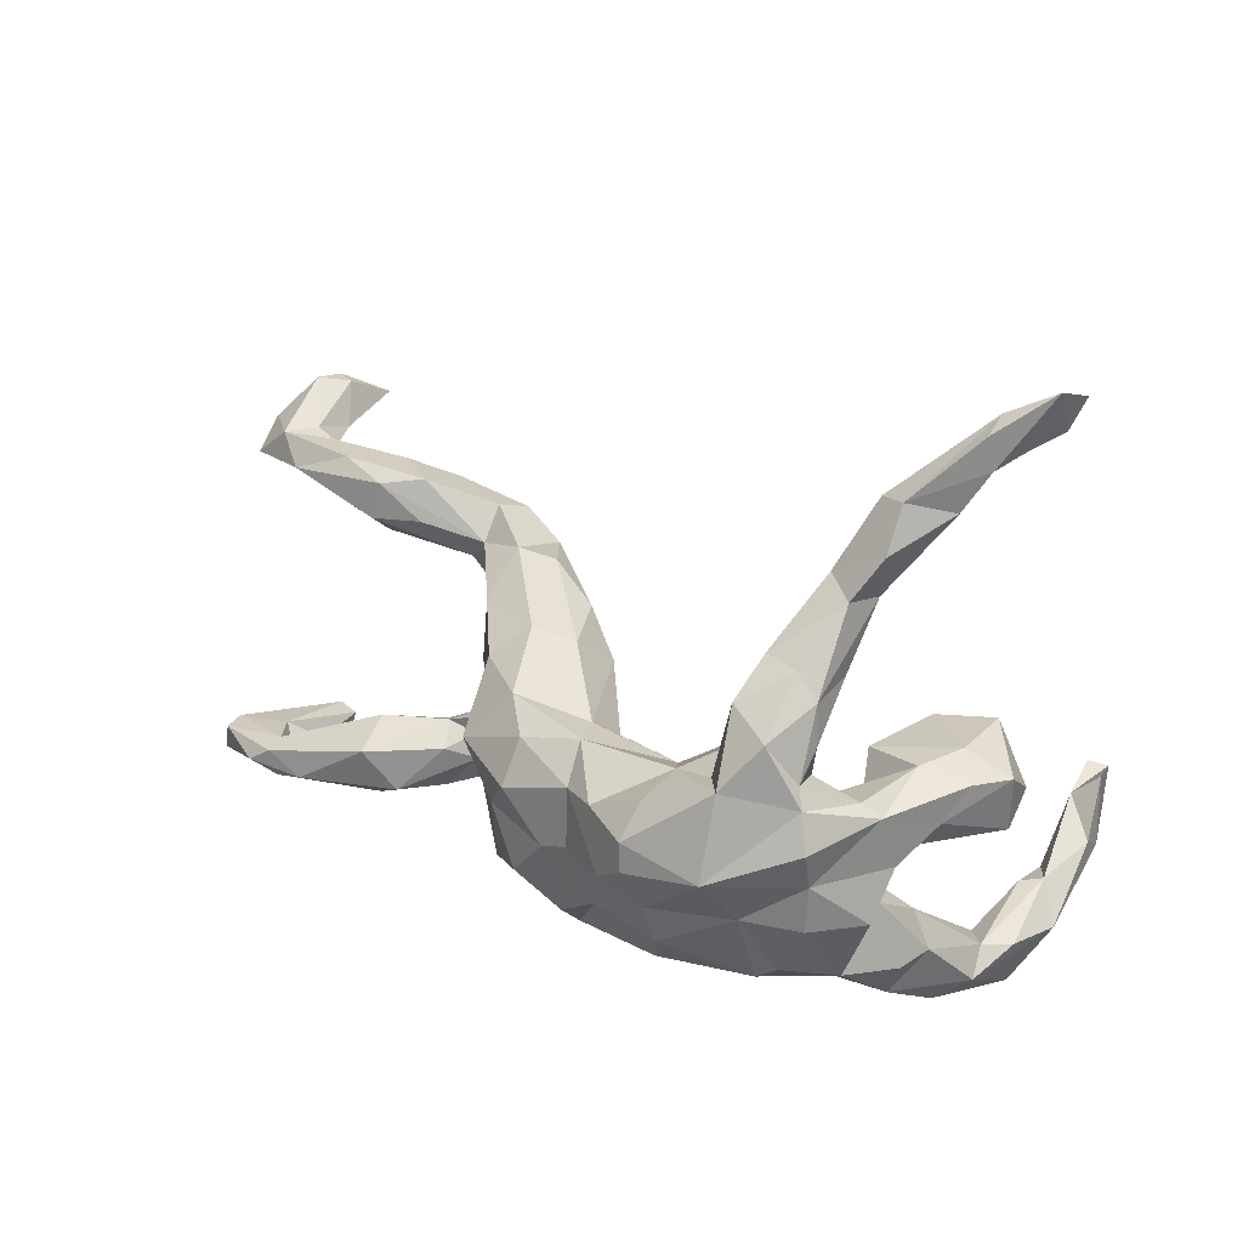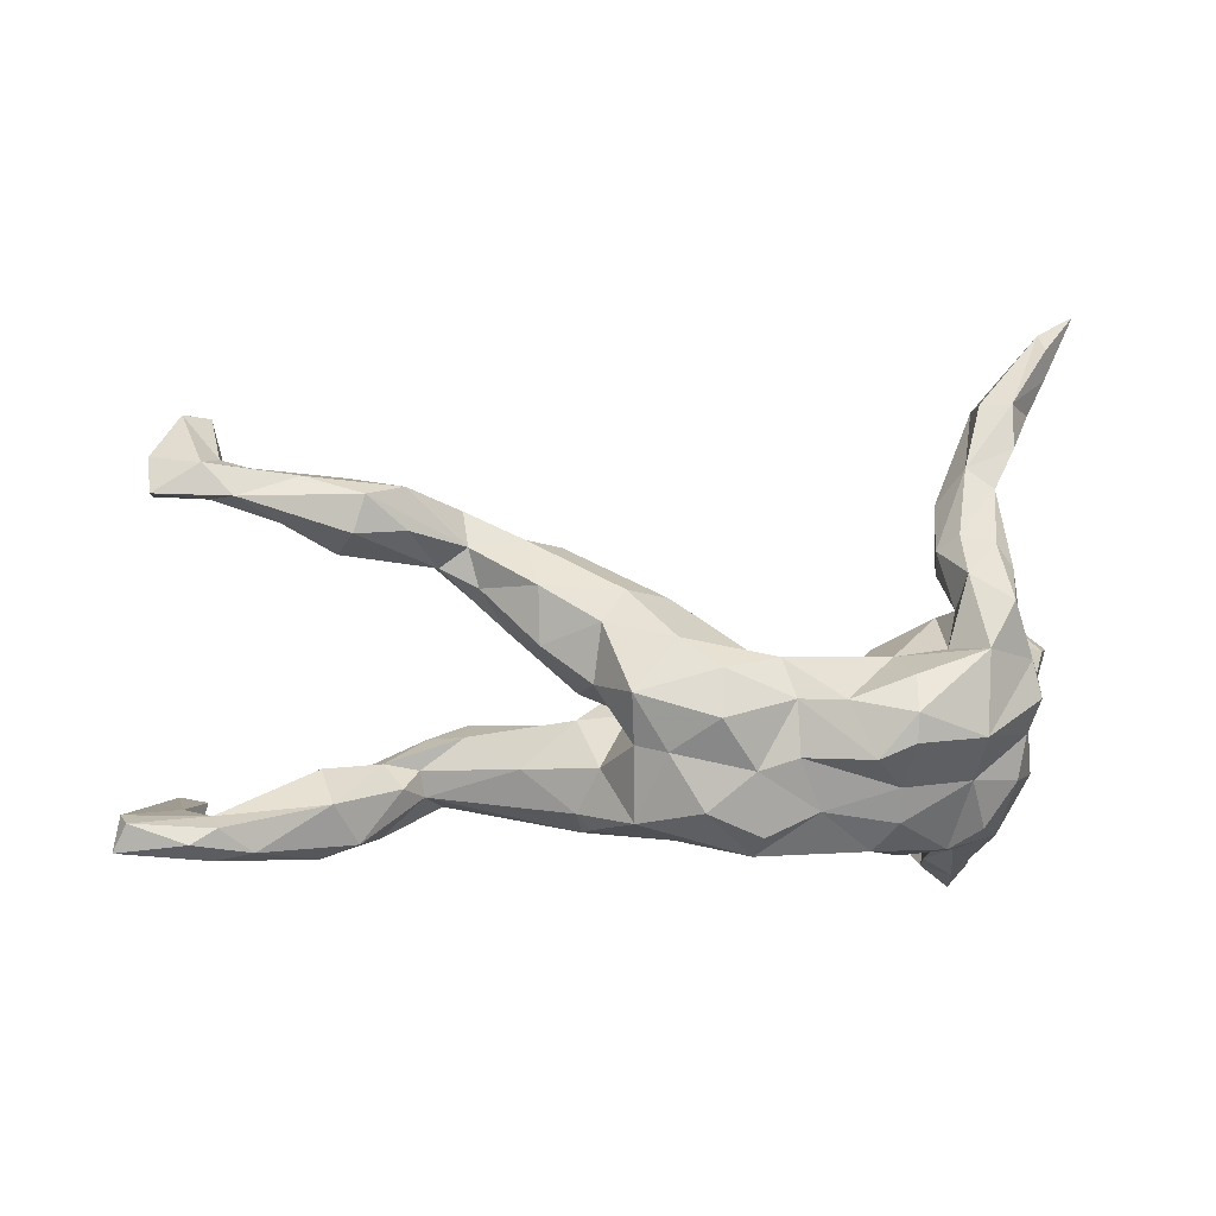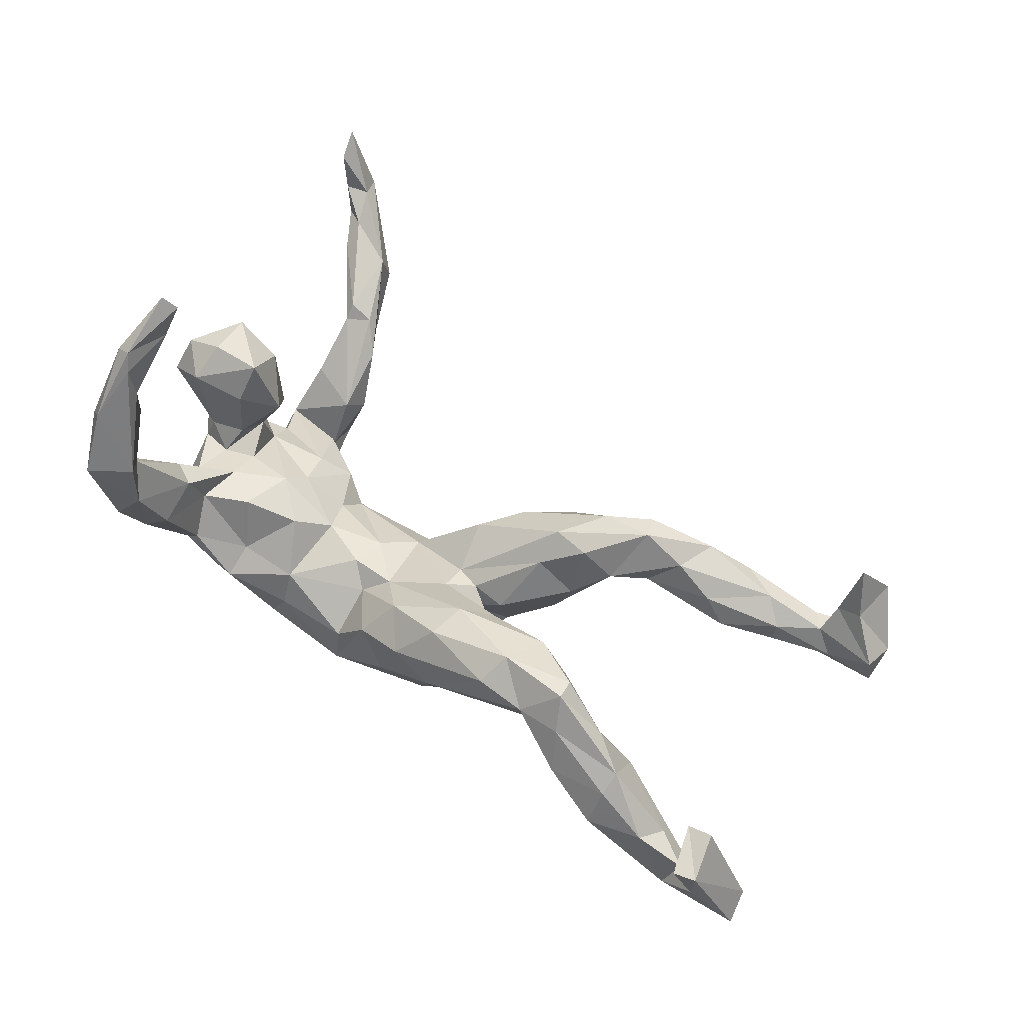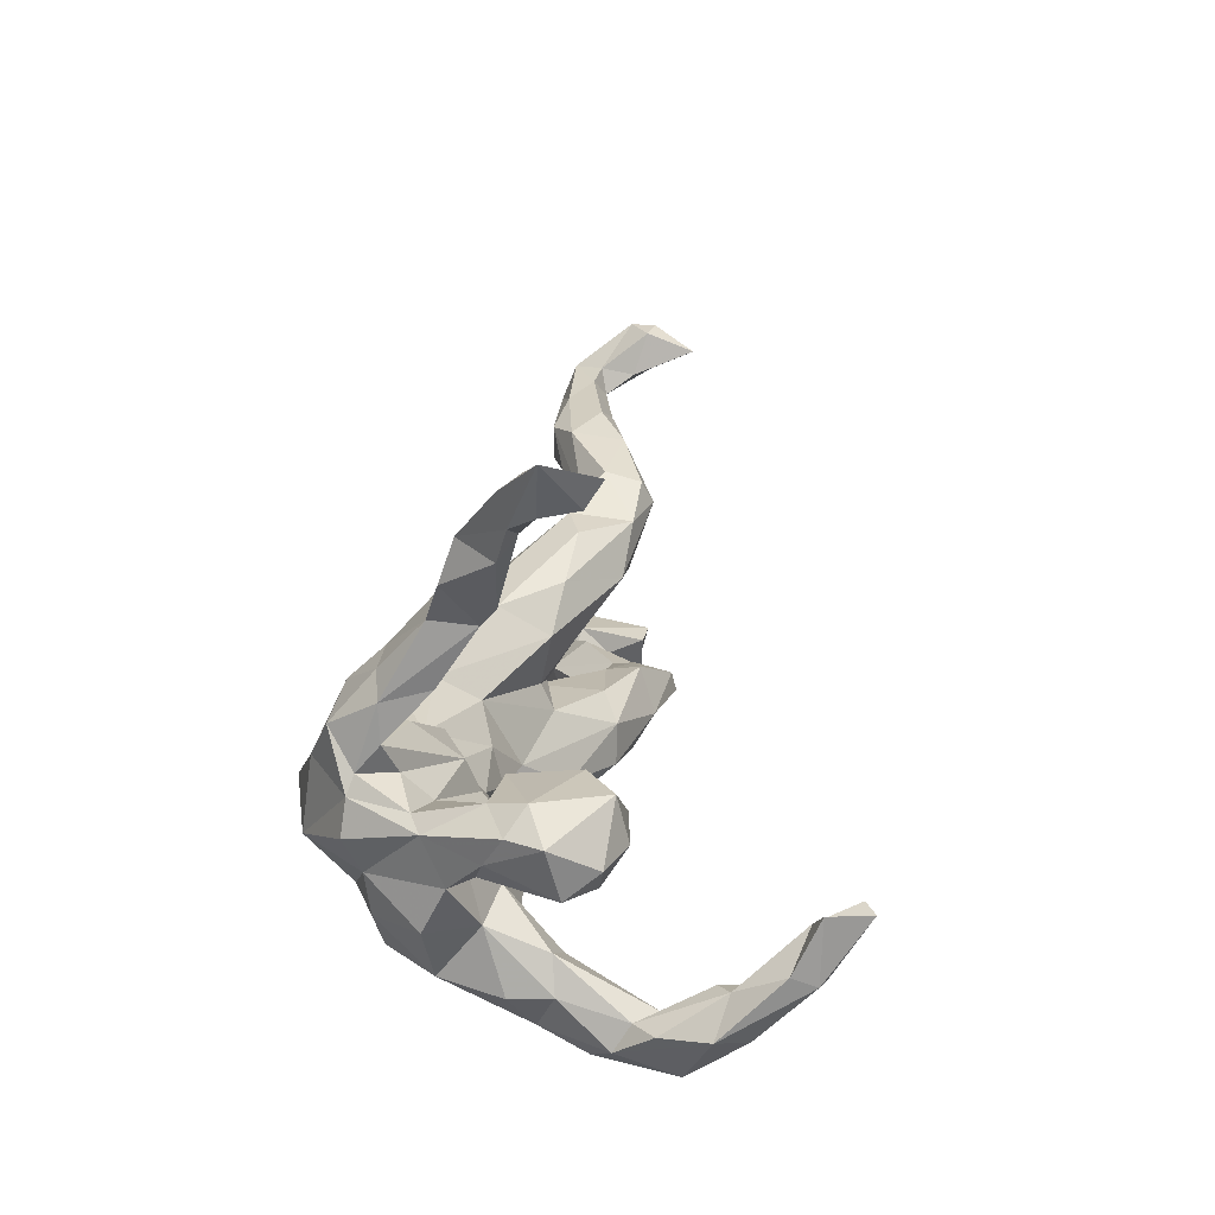
<metadata>
{"format":"obj","ext":"obj","renderer":"f3d","projection":"perspective","resolution":1024,"background":"white","views":[{"elev":17.1,"azim":-138.6,"up":"+Y"},{"elev":2.0,"azim":167.7,"up":"+Y"},{"elev":65.5,"azim":37.8,"up":"+Z"},{"elev":20.3,"azim":-84.8,"up":"+Y"}]}
</metadata>
<code>
v -0.4552 -0.3336 0.2598
v -0.4696 -0.2661 0.3517
v -0.3901 -0.2859 0.2587
v -0.383 -0.2997 0.1704
v -0.4504 -0.1916 0.4207
v -0.4377 -0.1958 0.3661
v -0.4604 -0.298 0.1641
v -0.4143 -0.3293 0.1312
v -0.4873 -0.2558 0.2249
v -0.441 -0.1975 0.3037
v -0.4136 -0.2576 0.2272
v -0.5029 -0.2516 0.303
v -0.3554 -0.2756 0.0792
v -0.4702 -0.1918 0.3236
v -0.4536 -0.255 0.1913
v -0.4847 -0.1713 0.4398
v -0.4934 -0.1536 0.4009
v -0.3691 -0.1973 0.09046
v -0.3923 -0.2991 0.05387
v -0.3372 -0.2368 -0.03324
v -0.3571 -0.2441 -0.04789
v 0.7724 -0.2463 0.1069
v -0.4119 -0.22 -0.08207
v -0.4149 -0.1749 0.07967
v 0.8083 -0.2323 0.09985
v -0.4376 -0.2363 0.01824
v 0.4937 -0.2205 0.0781
v -0.4609 -0.1722 0.4503
v -0.4298 -0.06901 0.496
v 0.7596 -0.1974 0.05017
v 0.5335 -0.2189 0.004035
v 0.5903 -0.202 0.08089
v 0.8049 -0.2306 0.01021
v 0.3055 -0.1823 0.1307
v 0.5904 -0.2414 0.02286
v 0.1276 -0.2075 0.03951
v 0.6806 -0.2113 0.02547
v 0.3927 -0.1818 0.131
v 0.4694 -0.1786 0.142
v -0.2572 -0.2456 -0.08805
v 0.7447 -0.1648 0.1126
v 0.1786 -0.1568 0.114
v -0.3132 -0.2308 -0.1425
v 0.7477 -0.2279 -0.06073
v 0.08885 -0.2121 -0.0987
v 0.03864 -0.1987 -0.01084
v 0.8869 -0.2145 -0.05016
v -0.4381 -0.231 0.08495
v -0.3584 -0.1798 0.0234
v 0.3222 -0.1286 0.1647
v -0.4846 -0.06666 0.443
v -0.4564 -0.0761 0.5118
v 0.2031 -0.2106 0.006294
v 0.7635 -0.1994 -0.01035
v -0.1504 -0.2151 -0.1242
v 0.4465 -0.1363 0.1915
v -0.01161 -0.2305 -0.162
v 0.5912 -0.1643 0.1024
v -0.4446 -0.09806 0.4283
v 0.8748 -0.1631 -0.02834
v 0.1989 -0.202 -0.03695
v 0.6893 -0.2176 -0.0651
v -0.285 -0.1417 0.02556
v 0.4269 -0.1615 0.08354
v 0.7858 -0.1566 0.1192
v 0.1597 -0.1802 -0.1513
v 0.5307 -0.1266 0.1168
v -0.01896 -0.2096 -0.09993
v -0.2565 -0.1915 -0.05516
v 0.787 -0.161 -0.001691
v -0.1792 -0.2236 -0.1927
v 0.7035 -0.1674 -0.001749
v 0.8676 -0.1713 -0.06219
v -0.4212 -0.1338 -0.01403
v 0.7822 -0.2009 -0.08933
v 0.7421 -0.1789 -0.08187
v 0.1892 -0.09224 0.1149
v 0.4419 -0.104 0.1838
v -0.2107 -0.1795 -0.2296
v -0.1989 -0.1087 -0.002941
v -0.4629 -0.1287 -0.09145
v 0.5754 -0.155 -0.03206
v 0.7481 -0.1656 -0.04977
v -0.1578 -0.1819 -0.06625
v 0.07339 -0.1429 0.05181
v 0.4892 -0.11 0.08193
v 0.4641 -0.1438 0.04363
v 0.3509 -0.05905 0.1381
v -0.01669 -0.1989 -0.2048
v 0.4341 -0.1213 0.08427
v 0.5863 -0.1096 0.02639
v 0.2252 -0.1749 -0.0576
v -0.09576 -0.1611 -0.2211
v -0.06623 -0.09088 -0.0311
v 0.4168 -0.07834 0.1241
v 0.3012 -0.112 -0.02052
v -0.3639 -0.1994 -0.1593
v -0.3542 -0.1026 0.004107
v 0.24 -0.05757 0.08977
v -0.5429 -0.03231 0.1066
v 0.01615 -0.09216 -0.01375
v 0.3669 -0.07224 0.08044
v -0.02418 -0.1253 -0.05202
v 0.07007 -0.1607 -0.2094
v -0.05974 -0.08171 -0.2405
v -0.4129 -0.06626 -0.03176
v -0.3572 -0.04729 -0.02356
v -0.3947 -0.01724 0.1243
v -0.4793 -0.041 0.1498
v 0.1965 -0.1055 -0.08702
v -0.2058 -0.1263 -0.2492
v -0.2685 -0.05247 0.0008293
v -0.1536 -0.06128 -0.04488
v 0.217 -0.04163 -0.01836
v -0.413 -0.1293 -0.1667
v -0.4639 -0.04058 -0.01539
v -0.3922 0.03038 0.1802
v -0.5343 0.009723 0.1599
v -0.4742 -0.05492 -0.05419
v -0.4718 0.01906 0.1892
v 0.1138 -0.04197 0.02397
v -0.3928 -0.03208 0.0222
v 0.1653 -0.06574 -0.1717
v -0.5072 -0.001794 -0.001004
v -0.3299 -0.1232 -0.2039
v 0.122 -0.07432 -0.2001
v -0.2519 -0.01392 -0.03681
v -0.3466 0.03108 0.07513
v -0.05822 -0.0306 -0.04834
v -0.0003164 -0.1011 -0.2272
v -0.3849 0.01577 -0.006917
v 0.1549 -0.007277 0.00859
v -0.007869 0.02178 -0.0697
v -0.5592 0.0482 0.08718
v -0.1585 -0.0822 -0.288
v 0.1432 -0.0331 -0.04476
v 0.1121 0.002803 0.004314
v -0.1774 -0.003447 -0.08454
v -0.4035 0.09352 0.125
v -0.424 -0.0605 -0.1742
v -0.4742 0.02196 -0.08743
v -0.4785 0.09348 0.1714
v -0.3764 0.07066 0.01468
v 0.2116 -0.004409 -0.008252
v -0.3247 -0.05427 -0.2771
v -0.4662 0.06824 0.001104
v -0.4366 -0.006715 -0.2006
v 0.3073 0.08388 0.03433
v -0.5306 0.04811 0.03045
v 0.2106 0.01659 -0.111
v -0.2109 -0.0589 -0.3016
v -0.3789 0.02897 -0.08153
v 0.278 0.07029 -0.05312
v 0.238 0.07974 0.0766
v -0.4986 0.08531 0.05964
v 0.05603 -0.02312 -0.2459
v -0.166 0.03575 -0.1301
v 0.08782 0.0897 0.02414
v -0.3875 0.07206 -0.1259
v -0.212 -0.01474 -0.3048
v -0.2652 0.04054 -0.05715
v -0.1215 0.001348 -0.2624
v 0.1748 0.01157 -0.2014
v -0.05646 0.001202 -0.2338
v -0.4502 0.04238 -0.1028
v -0.2118 0.06157 -0.09373
v -0.2199 0.03599 -0.2691
v 0.2373 0.1333 0.1185
v 0.04642 0.04613 -0.2176
v -0.3351 0.0706 -0.2579
v -0.2127 0.05612 -0.1908
v -0.4115 0.07842 -0.1832
v 0.3572 0.1344 0.08289
v -0.4106 0.1208 -0.1466
v -0.01631 0.06096 -0.1384
v -0.2886 0.06732 -0.2094
v 0.3014 0.1271 0.1232
v 0.08557 0.1374 -0.05726
v -0.04442 0.05789 -0.193
v 0.3506 0.151 0.04566
v 0.101 0.08722 -0.1745
v -0.2999 0.1092 -0.1252
v -0.4242 0.0497 -0.1937
v 0.2007 0.1074 -0.1196
v 0.1439 0.1581 0.03894
v -0.3118 0.1206 -0.1748
v 0.1548 0.1518 -0.07764
v 0.378 0.2137 0.1561
v 0.2783 0.1582 -0.0432
v 0.4511 0.2176 0.1132
v 0.2836 0.223 0.03127
v -0.3126 0.1709 -0.08794
v 0.4086 0.1807 0.06011
v -0.3858 0.1383 -0.2237
v -0.4116 0.1808 -0.1494
v 0.2917 0.2087 0.1306
v 0.3673 0.2123 0.04408
v 0.2241 0.2109 0.05102
v 0.5207 0.2099 0.07535
v 0.3639 0.2514 0.138
v 0.5616 0.2018 0.03061
v 0.4619 0.2368 0.001063
v -0.4006 0.1977 -0.07477
v 0.6472 0.2547 0.04274
v 0.3692 0.2652 0.07899
v -0.3259 0.2718 -0.04413
v 0.5448 0.233 -0.02217
v 0.6066 0.2865 0.06964
v -0.3196 0.1767 -0.2074
v 0.4711 0.2884 0.1008
v -0.406 0.2915 -0.01204
v 0.646 0.2477 7.346e-05
v -0.3002 0.2065 -0.1242
v -0.3824 0.2182 -0.1542
v -0.3274 0.2311 -0.1501
v 0.8233 0.2857 0.06883
v 0.464 0.301 0.01586
v 0.7471 0.2817 0.007307
v 0.831 0.2903 0.001598
v 0.7123 0.2972 0.04972
v 0.7131 0.2866 -0.02589
v 0.5265 0.2904 -0.02072
v 0.7627 0.3311 0.1214
v -0.3646 0.3141 -0.002169
v -0.4077 0.2983 -0.08269
v 0.7296 0.372 0.1969
v 0.7204 0.3311 0.09655
v 0.5453 0.3136 0.05767
v 0.6166 0.3159 -0.003989
v -0.4076 0.3156 0.01075
v 0.6865 0.3268 0.03152
v 0.8305 0.3431 0.04357
v -0.4469 0.3601 -0.05976
v 0.7709 0.406 0.1295
v 0.7589 0.3348 -0.006693
v 0.73 0.3391 0.04049
v 0.7805 0.4052 0.08767
v -0.3666 0.33 -0.06733
v 0.736 0.4004 0.1187
v -0.4073 0.4272 -0.01745
v -0.4535 0.4288 -0.03543
v -0.5 0.411 0.02305
v -0.4132 0.4176 0.03587
v -0.5008 0.4508 0.05184
v -0.5797 0.5089 0.1408
v -0.5588 0.4901 0.08146
v -0.5334 0.5149 0.02905
v -0.5326 0.5395 0.06208
v -0.52 0.5029 0.08003
v -0.5356 0.4679 0.04233
v -0.5923 0.5531 0.1679
v -0.6012 0.5712 0.08829
f 59 51 52
f 40 55 84
f 40 71 55
f 69 40 84
f 71 40 43
f 26 74 23
f 59 52 29
f 61 45 66
f 45 57 66
f 68 46 103
f 46 85 103
f 103 85 101
f 66 57 104
f 57 46 68
f 84 68 103
f 84 103 94
f 104 57 89
f 55 57 68
f 55 68 84
f 57 55 71
f 69 84 80
f 63 69 80
f 80 84 113
f 57 71 93
f 89 57 93
f 20 69 49
f 69 63 49
f 49 63 98
f 18 49 98
f 18 98 24
f 24 98 74
f 71 79 93
f 71 43 79
f 74 48 24
f 125 43 97
f 79 43 125
f 97 23 115
f 115 23 81
f 45 46 57
f 36 46 45
f 22 25 41
f 46 36 85
f 53 45 61
f 53 36 45
f 36 42 85
f 36 34 42
f 36 53 34
f 42 34 50
f 64 53 92
f 38 53 64
f 38 34 53
f 38 50 34
f 31 27 64
f 27 38 64
f 39 38 27
f 50 38 56
f 39 56 38
f 39 58 56
f 29 28 59
f 4 13 18
f 20 13 21
f 12 17 14
f 15 14 10
f 11 15 10
f 9 14 15
f 9 12 14
f 10 3 11
f 4 11 3
f 11 4 18
f 14 17 59
f 6 14 59
f 12 16 17
f 6 10 14
f 5 6 59
f 16 28 52
f 28 5 59
f 7 12 9
f 7 1 12
f 7 9 15
f 8 1 7
f 4 19 13
f 4 8 19
f 1 8 4
f 12 2 16
f 1 2 12
f 6 3 10
f 3 1 4
f 2 28 16
f 28 2 5
f 5 3 6
f 5 2 3
f 2 1 3
f 137 121 132
f 144 136 150
f 177 188 168
f 171 170 176
f 173 193 190
f 188 173 190
f 196 188 200
f 180 189 197
f 173 148 180
f 173 180 193
f 180 197 193
f 168 188 196
f 180 153 189
f 197 189 191
f 185 168 196
f 185 196 198
f 184 187 189
f 189 187 191
f 187 198 191
f 158 168 185
f 189 153 184
f 158 185 178
f 178 185 198
f 187 178 198
f 184 163 181
f 175 178 181
f 181 178 187
f 184 181 187
f 179 175 181
f 169 179 181
f 171 176 182
f 186 176 209
f 176 170 209
f 174 161 182
f 182 176 186
f 182 186 174
f 186 192 174
f 195 174 203
f 174 192 203
f 145 183 170
f 144 132 136
f 121 114 132
f 144 150 153
f 137 132 154
f 144 153 148
f 140 119 141
f 81 119 140
f 115 81 140
f 125 115 140
f 97 115 125
f 100 134 124
f 100 118 134
f 116 100 124
f 109 100 116
f 122 116 106
f 109 116 122
f 119 106 116
f 74 98 106
f 119 74 106
f 111 79 125
f 109 118 100
f 118 109 120
f 122 108 109
f 108 122 128
f 106 98 107
f 107 98 112
f 98 63 112
f 93 79 111
f 81 74 119
f 27 32 39
f 35 27 31
f 27 35 32
f 32 35 37
f 35 31 62
f 44 35 62
f 39 32 58
f 32 37 58
f 35 44 37
f 75 44 62
f 44 33 54
f 37 44 54
f 47 44 75
f 30 22 41
f 33 22 30
f 54 33 30
f 25 22 33
f 33 44 47
f 25 33 47
f 41 25 65
f 19 48 26
f 19 7 48
f 8 7 19
f 7 15 48
f 13 19 21
f 41 65 70
f 70 60 83
f 30 41 70
f 65 60 70
f 54 30 70
f 83 60 73
f 31 64 87
f 92 53 61
f 83 73 76
f 73 75 76
f 72 54 83
f 83 54 70
f 72 37 54
f 72 83 91
f 58 37 72
f 58 72 91
f 67 58 91
f 75 62 76
f 62 31 82
f 76 62 82
f 83 82 91
f 83 76 82
f 86 67 91
f 82 87 86
f 82 86 91
f 58 67 56
f 78 56 67
f 95 67 86
f 86 90 102
f 78 67 95
f 50 56 78
f 78 95 88
f 82 31 87
f 87 64 90
f 87 90 86
f 78 88 50
f 77 50 88
f 64 92 96
f 64 96 90
f 42 50 77
f 85 42 77
f 92 61 66
f 47 73 60
f 47 75 73
f 25 47 60
f 43 23 97
f 26 48 74
f 21 23 43
f 40 21 43
f 20 21 40
f 48 15 24
f 13 20 49
f 18 13 49
f 20 40 69
f 17 51 59
f 51 16 52
f 17 16 51
f 25 60 65
f 19 26 23
f 21 19 23
f 11 24 15
f 11 18 24
f 179 162 171
f 169 164 179
f 157 133 175
f 157 129 133
f 157 175 179
f 169 156 164
f 130 164 156
f 163 156 169
f 181 163 169
f 175 158 178
f 133 158 175
f 158 137 168
f 153 150 184
f 150 163 184
f 132 144 154
f 154 177 168
f 177 154 148
f 148 153 180
f 177 148 173
f 119 124 141
f 119 116 124
f 140 141 147
f 140 147 145
f 145 125 140
f 111 125 145
f 151 111 145
f 149 134 155
f 124 134 149
f 141 124 149
f 141 149 146
f 137 158 133
f 137 154 168
f 154 144 148
f 215 214 225
f 213 215 238
f 230 224 243
f 224 206 243
f 217 210 228
f 205 210 217
f 249 244 243
f 243 240 248
f 249 243 248
f 241 242 250
f 241 250 247
f 240 241 248
f 241 247 248
f 246 250 244
f 246 244 249
f 250 252 247
f 250 246 252
f 246 245 252
f 245 251 252
f 247 252 248
f 251 248 252
f 217 228 229
f 222 217 229
f 221 207 222
f 221 222 229
f 228 231 229
f 208 231 228
f 208 220 231
f 204 220 208
f 229 231 235
f 221 229 235
f 218 212 221
f 231 220 236
f 220 227 236
f 220 216 227
f 219 221 235
f 219 218 221
f 216 218 219
f 218 216 220
f 236 227 239
f 227 223 226
f 216 223 227
f 223 232 234
f 223 216 232
f 232 216 219
f 210 208 228
f 204 212 218
f 105 93 111
f 93 105 130
f 120 109 117
f 109 108 117
f 112 113 127
f 112 80 113
f 63 80 112
f 89 130 104
f 93 130 89
f 113 84 94
f 104 130 126
f 94 101 129
f 101 121 133
f 103 101 94
f 66 104 126
f 123 66 126
f 110 66 123
f 77 99 121
f 121 101 77
f 96 110 114
f 96 92 110
f 99 114 121
f 99 102 114
f 88 102 99
f 77 88 99
f 102 96 114
f 102 90 96
f 95 102 88
f 23 74 81
f 92 66 110
f 85 77 101
f 95 86 102
f 135 111 151
f 118 120 142
f 134 142 155
f 134 118 142
f 128 122 131
f 122 106 131
f 128 131 143
f 131 107 152
f 107 112 152
f 106 107 131
f 152 127 161
f 112 127 152
f 192 186 213
f 145 147 183
f 170 183 194
f 183 172 194
f 194 172 195
f 172 159 174
f 172 174 195
f 220 204 218
f 204 201 212
f 201 207 212
f 212 207 221
f 204 199 201
f 208 199 204
f 210 190 208
f 190 199 208
f 188 190 210
f 200 188 210
f 201 193 207
f 193 202 207
f 207 202 222
f 202 197 222
f 222 197 217
f 200 210 205
f 197 205 217
f 193 197 202
f 196 205 191
f 197 191 205
f 198 196 191
f 196 200 205
f 206 192 213
f 192 206 224
f 211 192 224
f 203 192 211
f 230 211 224
f 213 186 209
f 170 194 209
f 194 195 214
f 213 209 215
f 194 214 209
f 209 214 215
f 214 195 225
f 203 211 195
f 195 211 225
f 142 117 139
f 120 117 142
f 117 128 139
f 117 108 128
f 127 166 161
f 138 157 166
f 127 138 166
f 113 138 127
f 130 105 164
f 138 129 157
f 113 129 138
f 94 129 113
f 126 130 156
f 129 101 133
f 126 156 163
f 123 126 163
f 121 137 133
f 114 110 136
f 150 123 163
f 105 111 135
f 114 136 132
f 177 173 188
f 190 193 199
f 199 193 201
f 172 165 159
f 183 165 172
f 183 141 165
f 147 141 183
f 160 145 170
f 160 151 145
f 146 149 155
f 165 146 152
f 141 146 165
f 146 131 152
f 159 161 174
f 165 152 159
f 171 167 170
f 160 170 167
f 167 162 160
f 135 160 162
f 135 151 160
f 52 28 29
f 146 155 143
f 139 143 155
f 142 139 155
f 152 161 159
f 161 166 182
f 166 171 182
f 171 162 167
f 164 135 162
f 166 157 171
f 171 157 179
f 164 162 179
f 143 131 146
f 139 128 143
f 164 105 135
f 251 249 248
f 251 245 249
f 246 249 245
f 242 244 250
f 232 219 235
f 234 226 223
f 231 236 235
f 206 213 238
f 215 225 238
f 225 211 233
f 211 230 242
f 233 211 242
f 234 232 237
f 232 235 237
f 236 239 237
f 234 237 239
f 227 226 239
f 234 239 226
f 235 236 237
f 206 238 243
f 238 240 243
f 244 230 243
f 238 225 233
f 238 233 241
f 238 241 240
f 242 230 244
f 241 233 242
f 136 110 123
f 150 136 123

</code>
